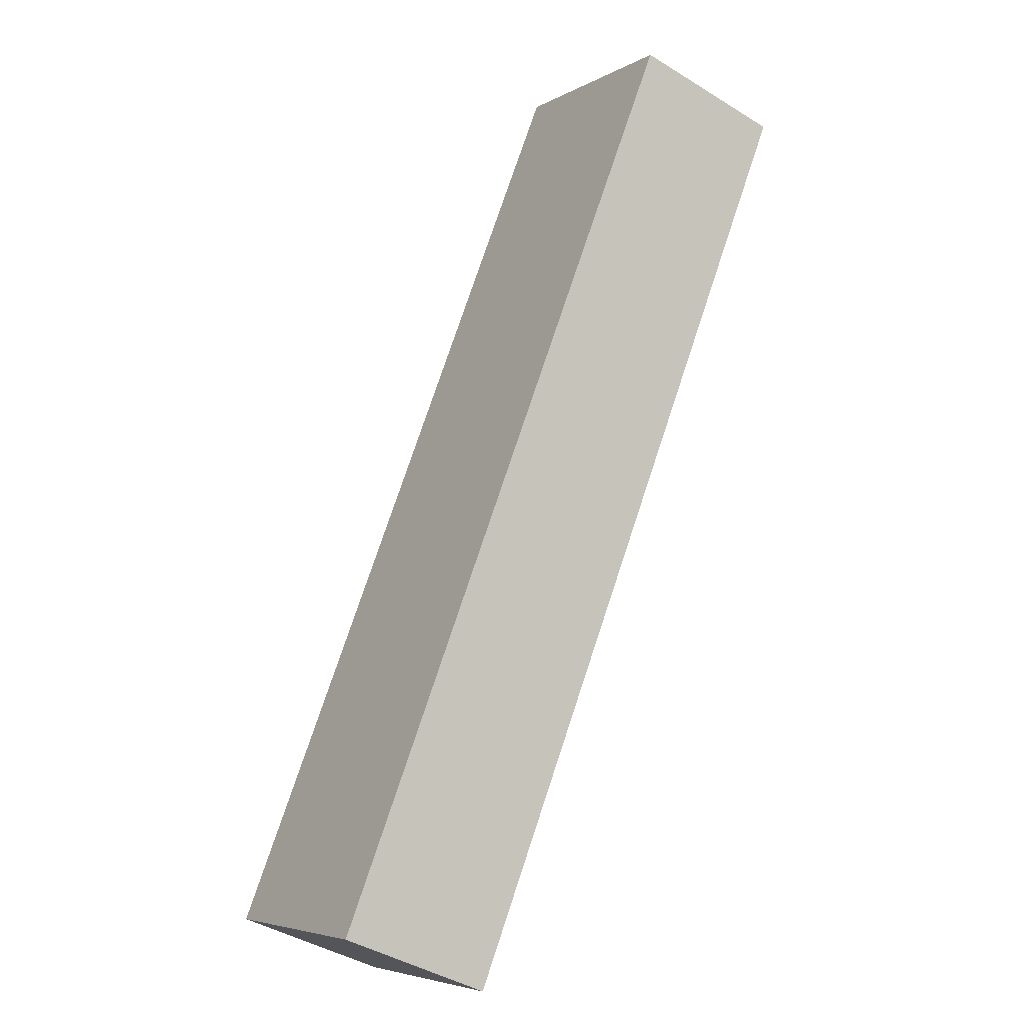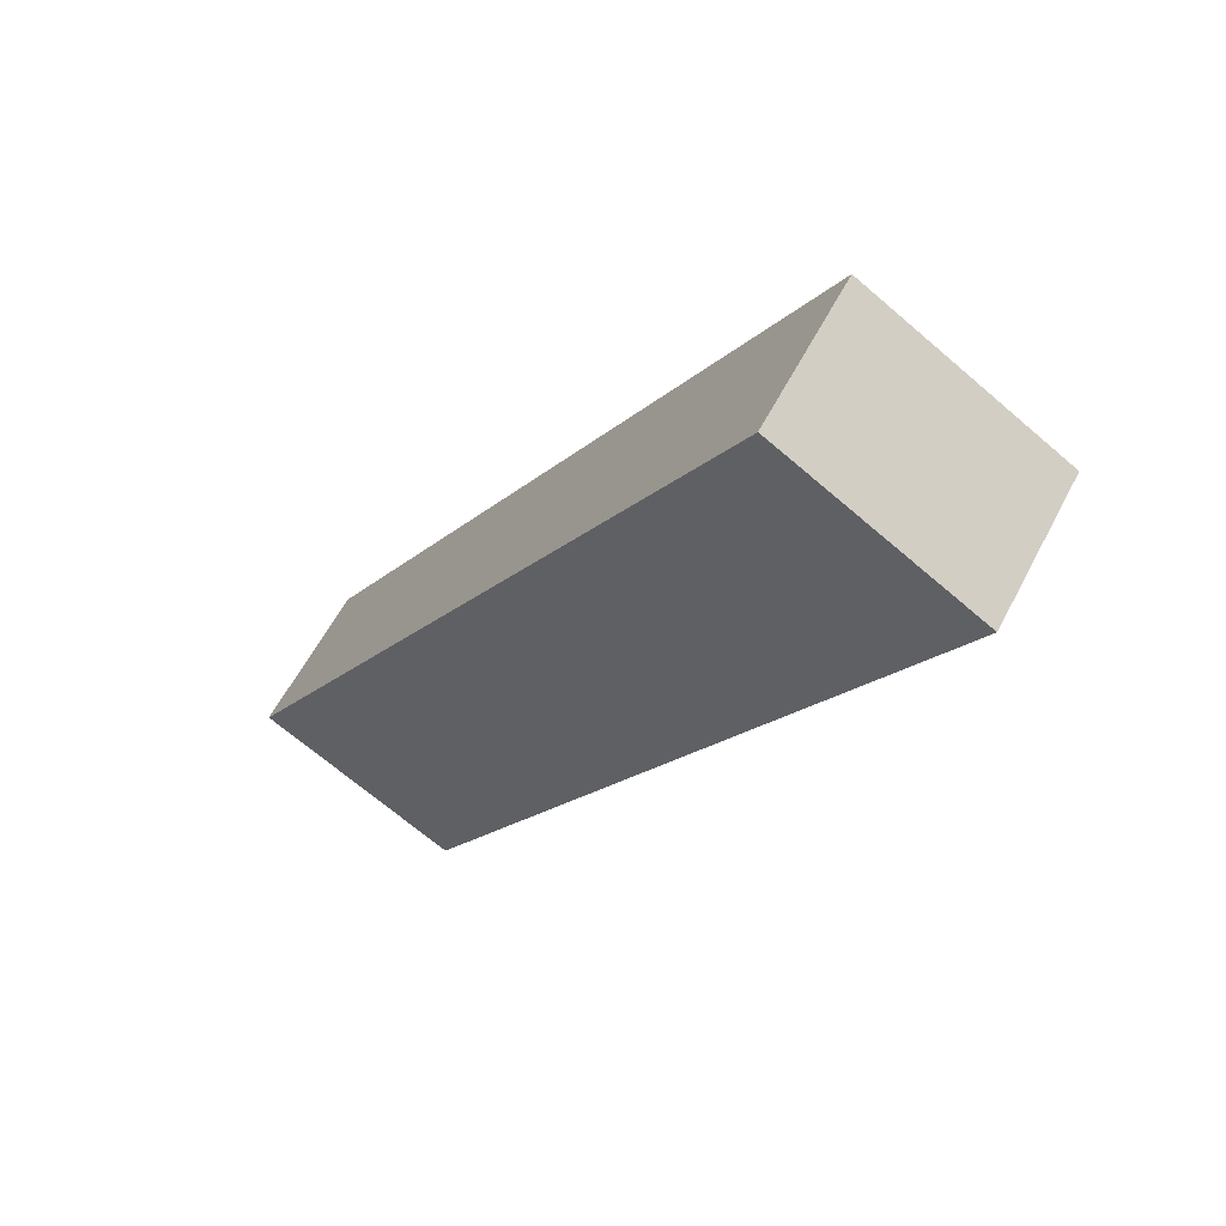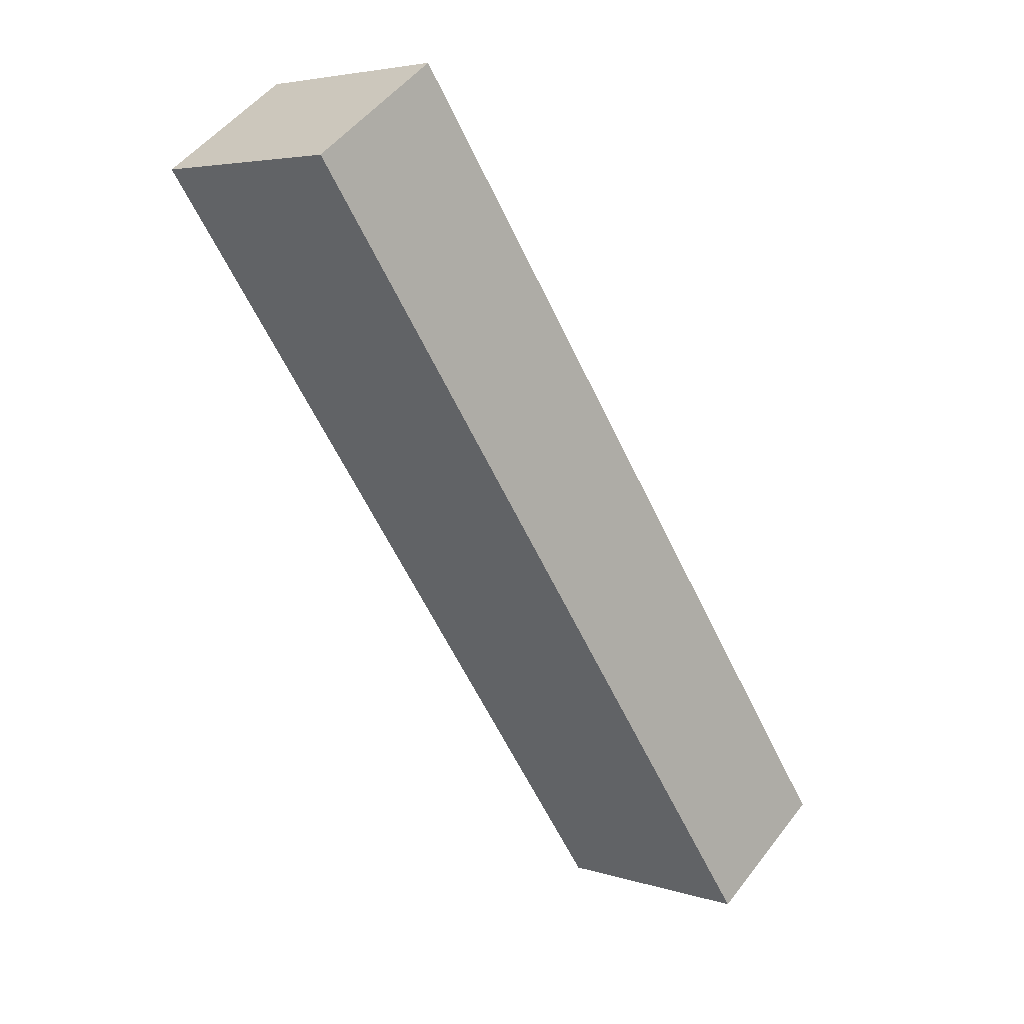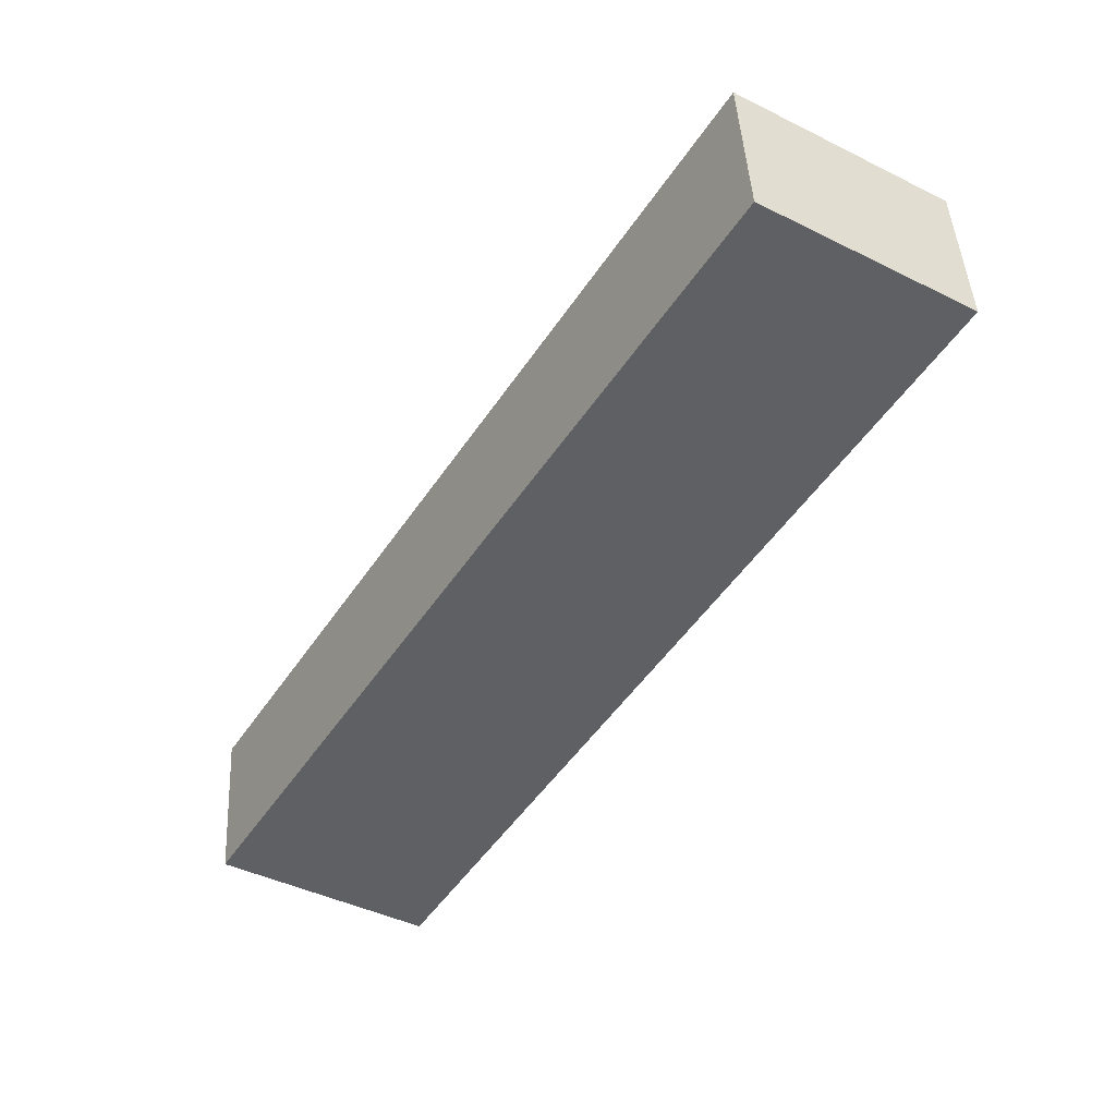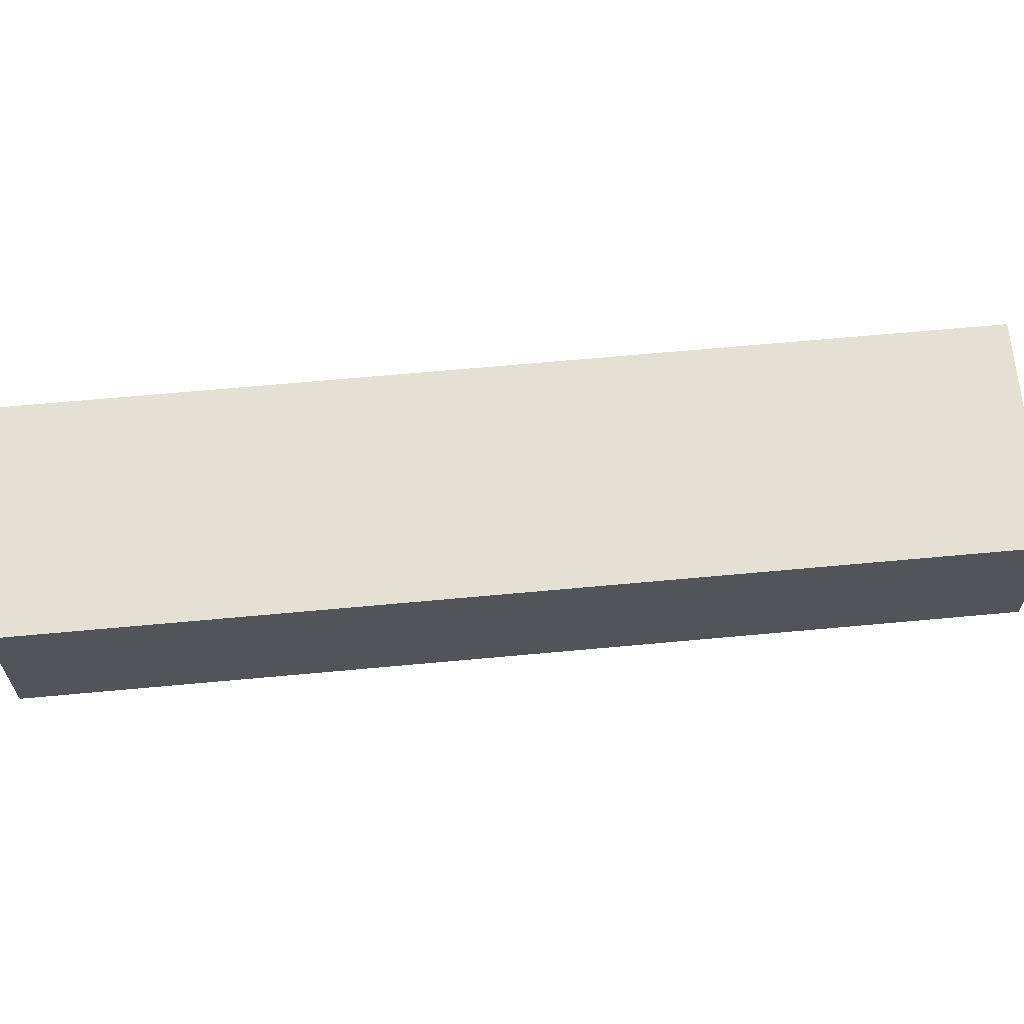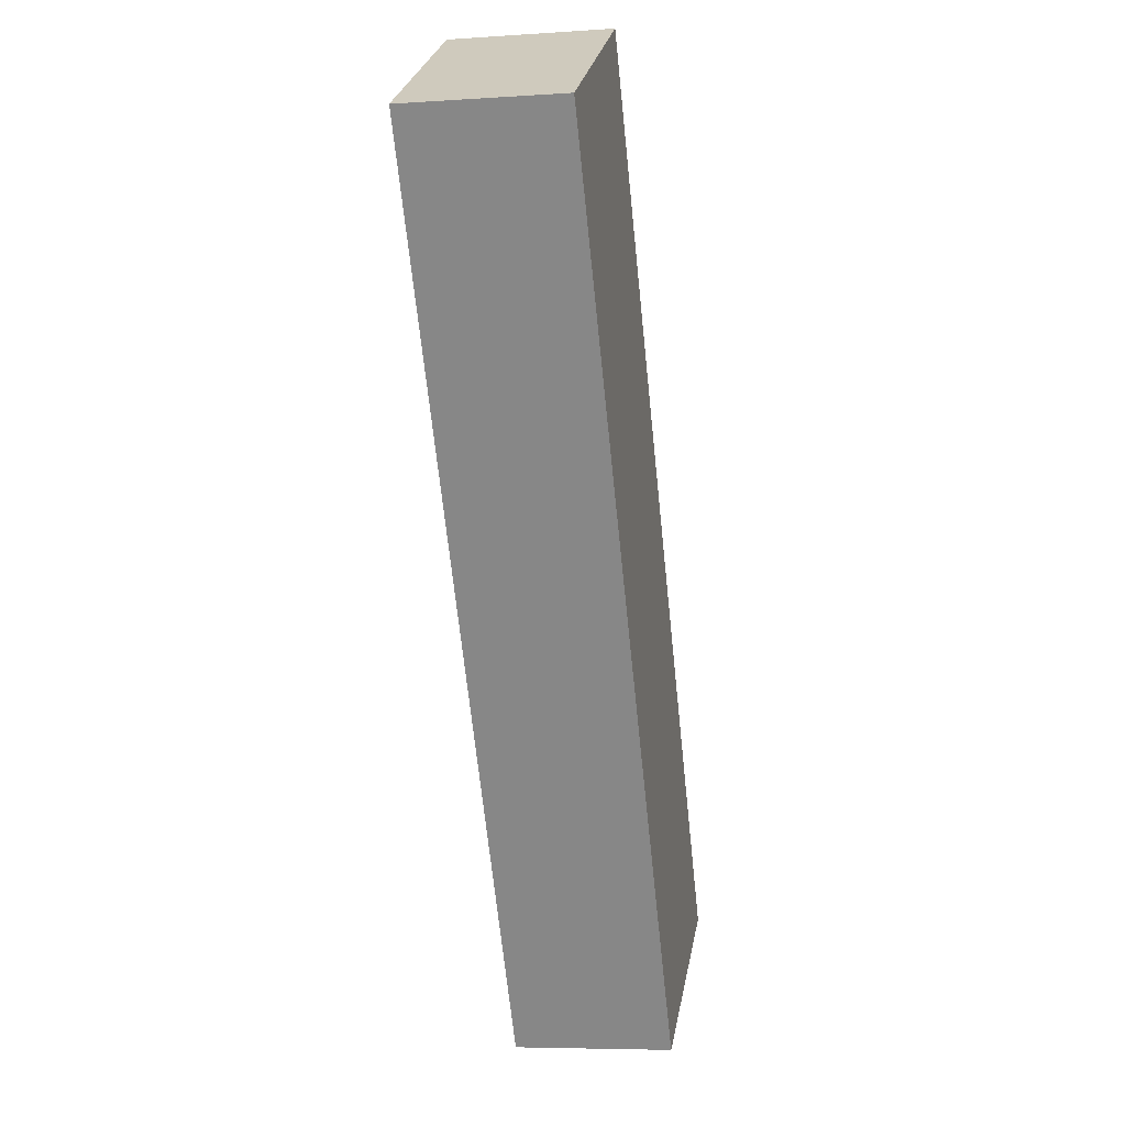
<metadata>
{"format":"obj","ext":"obj","renderer":"f3d","projection":"perspective","resolution":1024,"background":"white","views":[{"elev":-42.6,"azim":53.5,"up":"+Z"},{"elev":58.5,"azim":27.2,"up":"+Z"},{"elev":50.7,"azim":-143.9,"up":"+Z"},{"elev":44.4,"azim":-3.1,"up":"+Z"},{"elev":65.8,"azim":-63.7,"up":"+Y"},{"elev":-6.4,"azim":101.2,"up":"+Z"}]}
</metadata>
<code>
v  12.69 3.964 20.62
v  0 0 0
v  12.69 -1.262e-15 20.62
v  8.447e-05 3.964 -0.0001255
v  4.944 1.863e-16 -3.043
v  4.945 3.964 -3.043
v  17.63 3.964 17.57
v  17.63 -1.076e-15 17.57
g defaultobject
f 1 2 3
f 2 1 4
f 4 5 2
f 5 4 6
f 5 7 8
f 7 5 6
f 8 1 3
f 1 8 7
f 5 3 2
f 3 5 8
f 1 6 4
f 6 1 7

</code>
